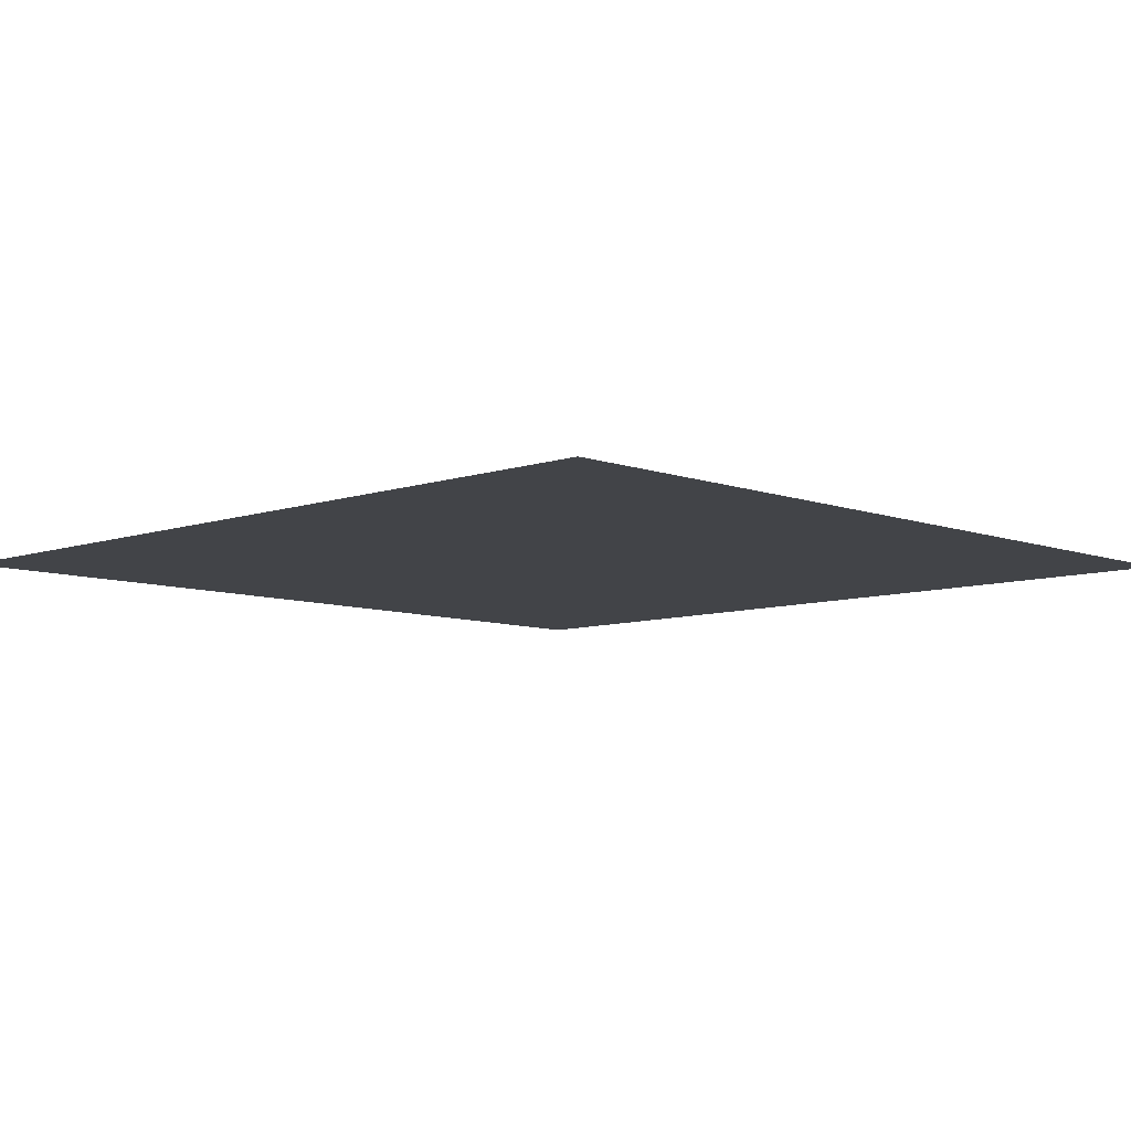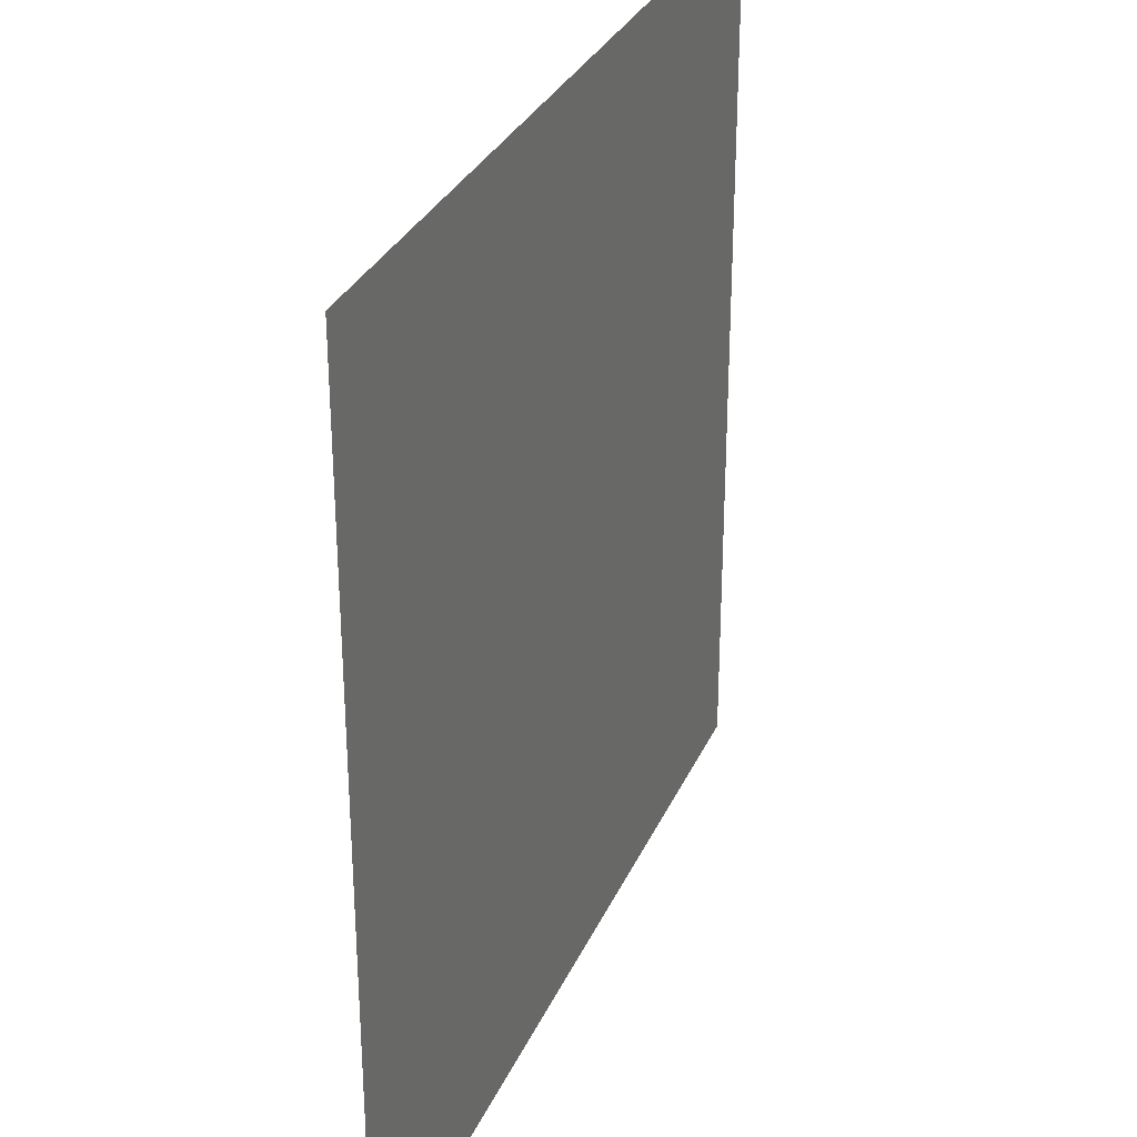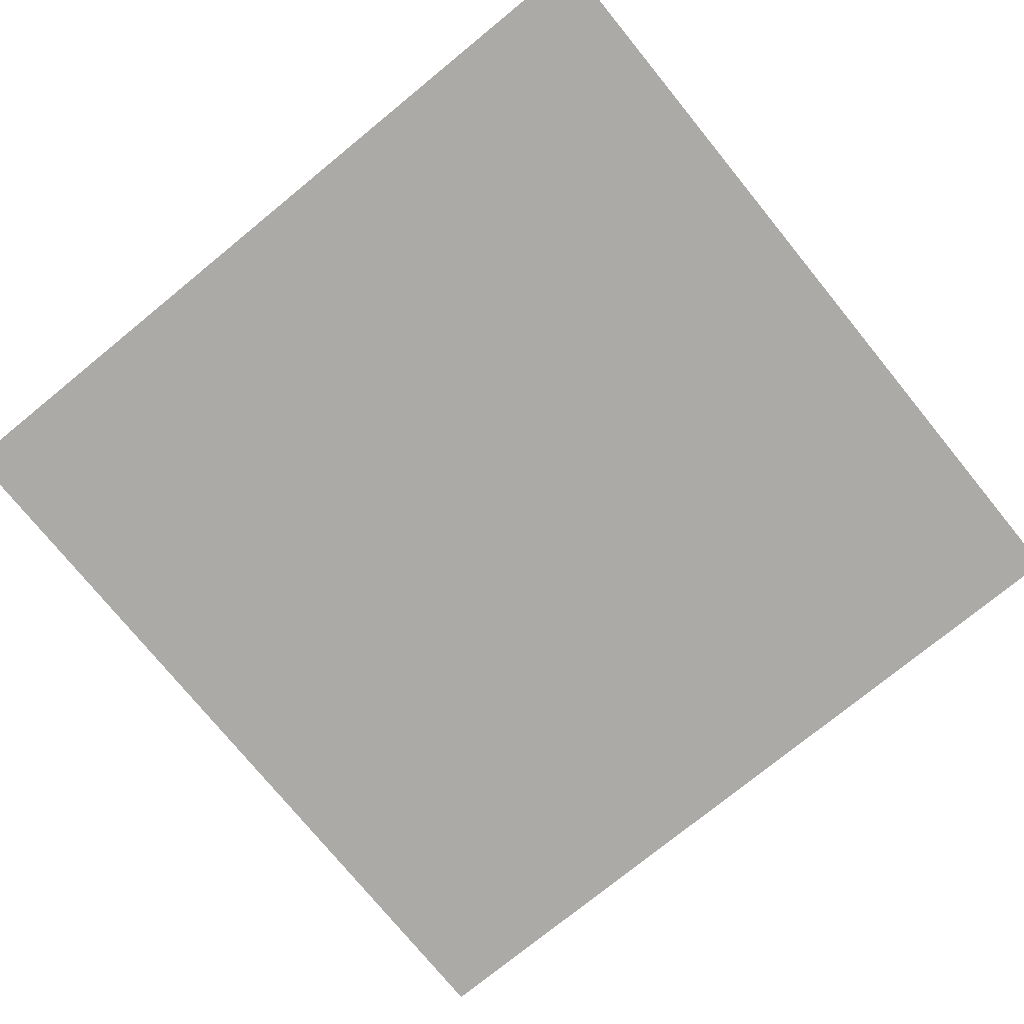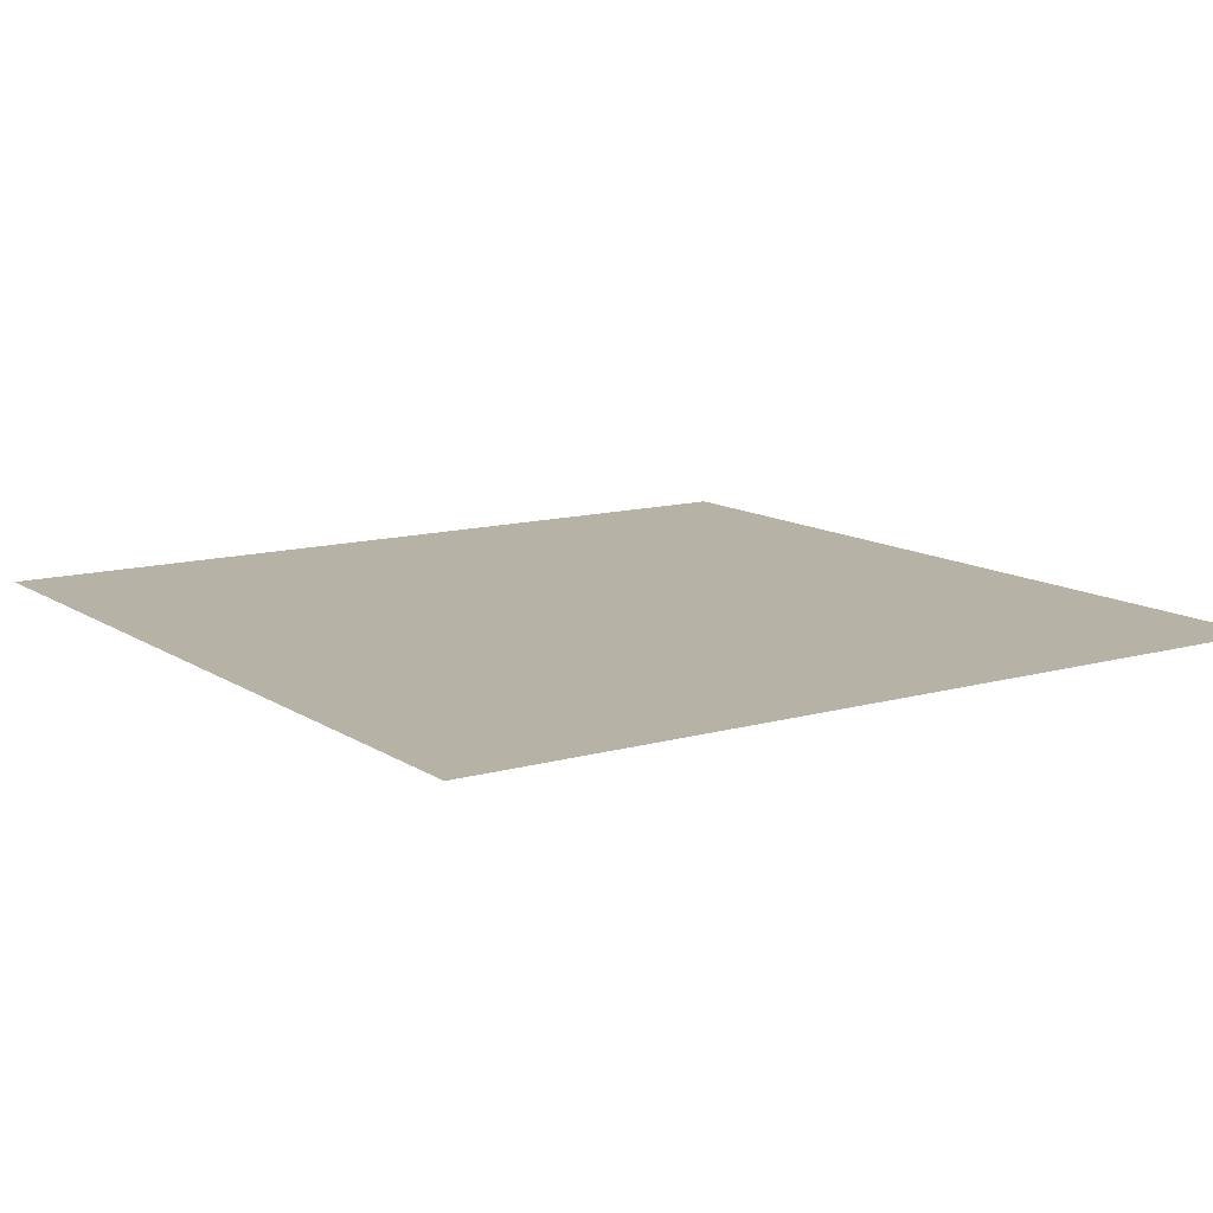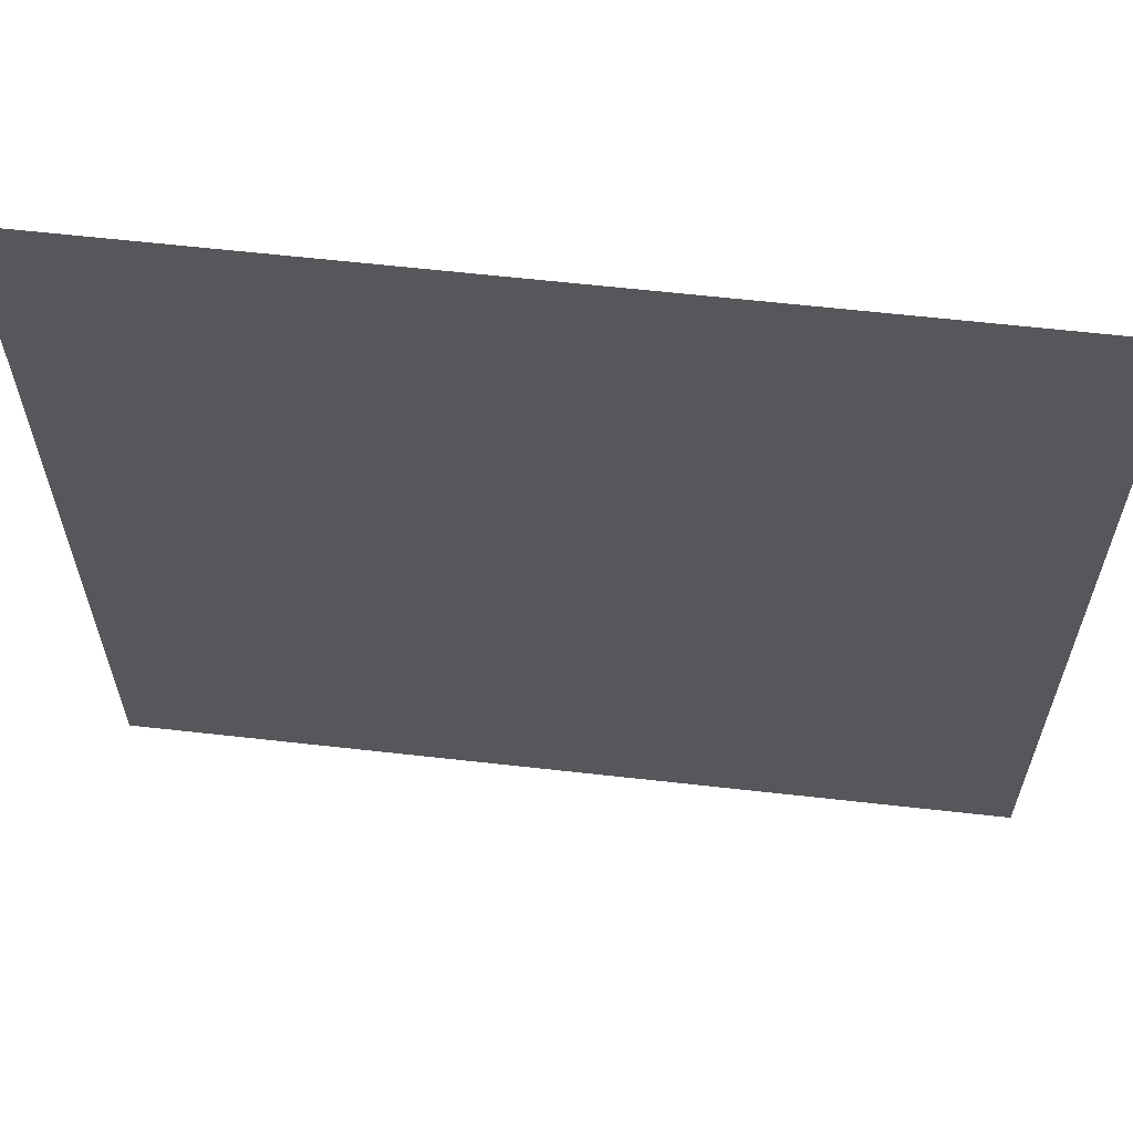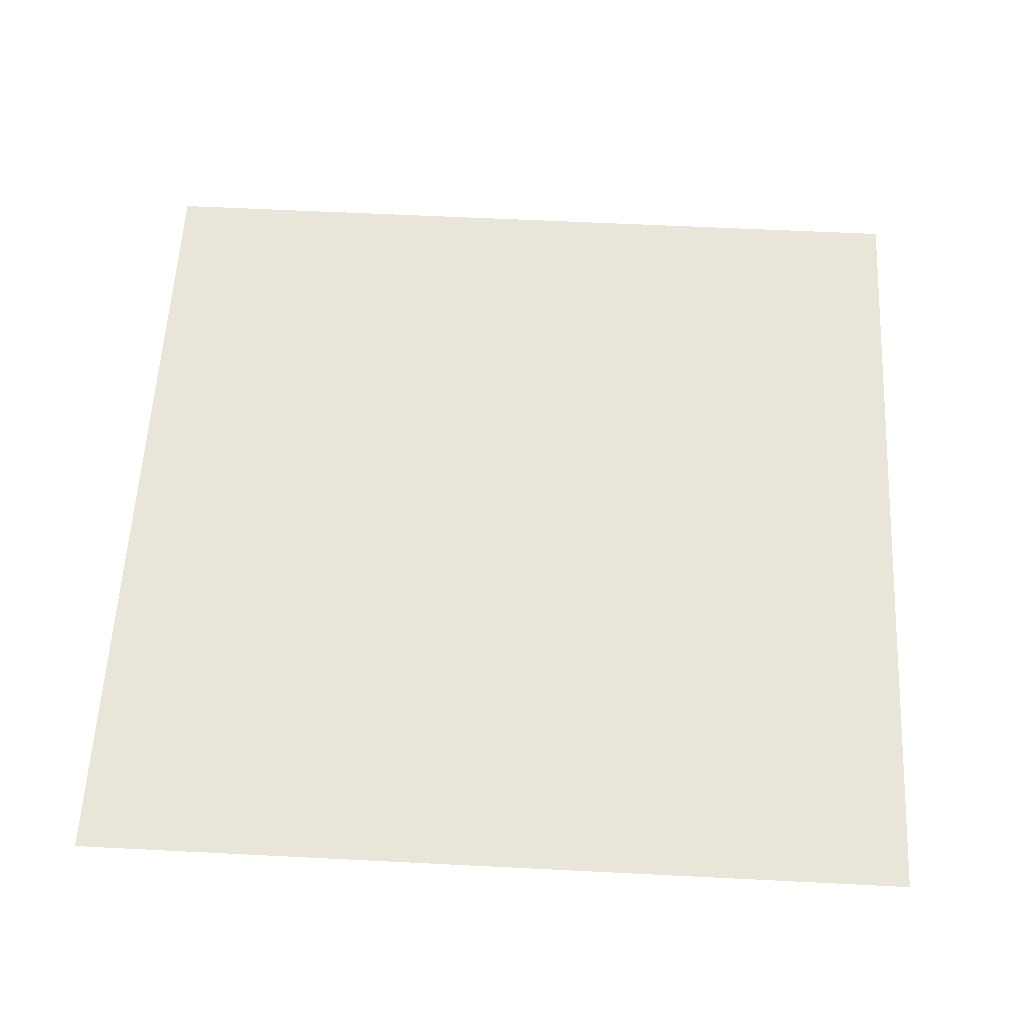
<metadata>
{"format":"obj","ext":"obj","renderer":"f3d","projection":"perspective","resolution":1024,"background":"white","views":[{"elev":-7.9,"azim":44.1,"up":"+Y"},{"elev":30.9,"azim":110.9,"up":"+Z"},{"elev":-75.9,"azim":39.2,"up":"+Y"},{"elev":12.2,"azim":-33.9,"up":"+Y"},{"elev":62.5,"azim":6.5,"up":"+Z"},{"elev":58.1,"azim":-87.0,"up":"+Y"}]}
</metadata>
<code>
v -5 0 1.492e-05
v -5 0 -5
v -1.302e-05 0 -5
v 8.466e-13 0 6.358e-07
g SD_Env_Floor_Wood_08_2842_251
f 1 3 2
f 1 4 3

</code>
